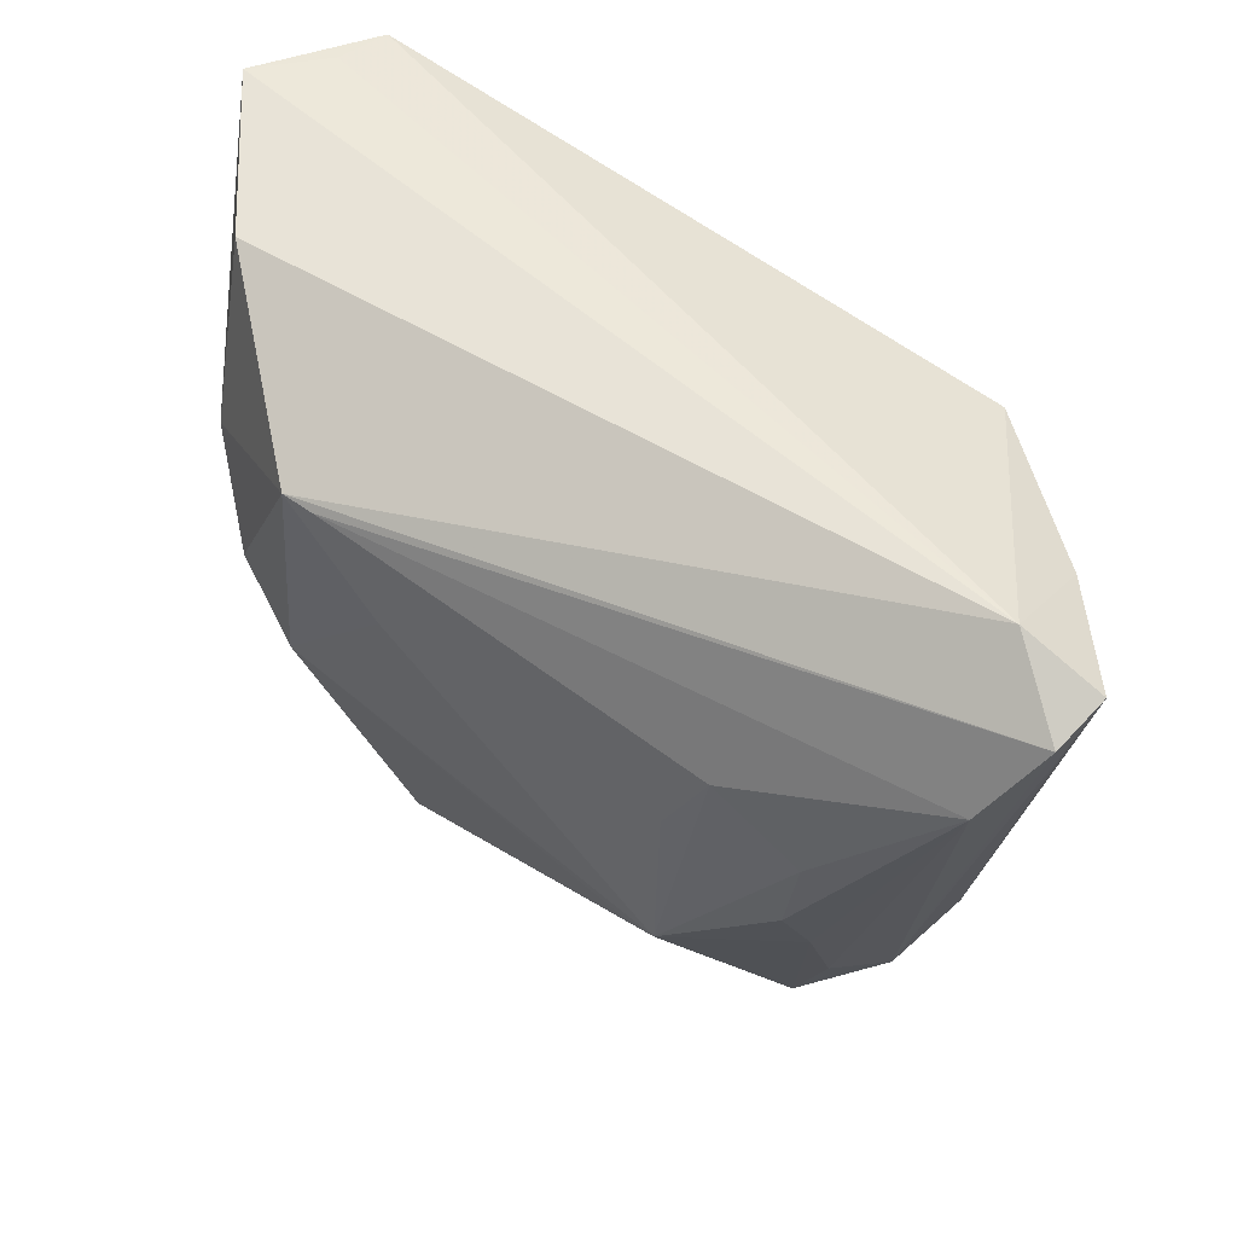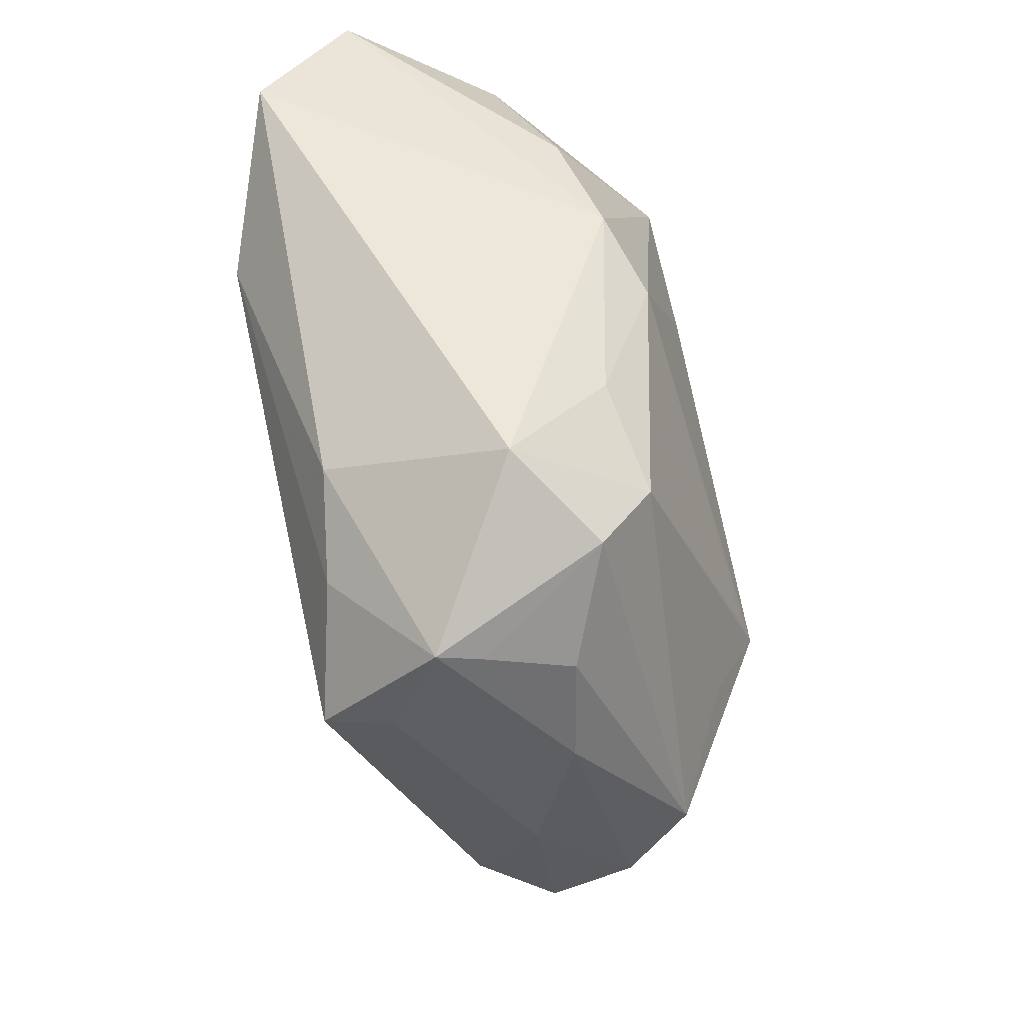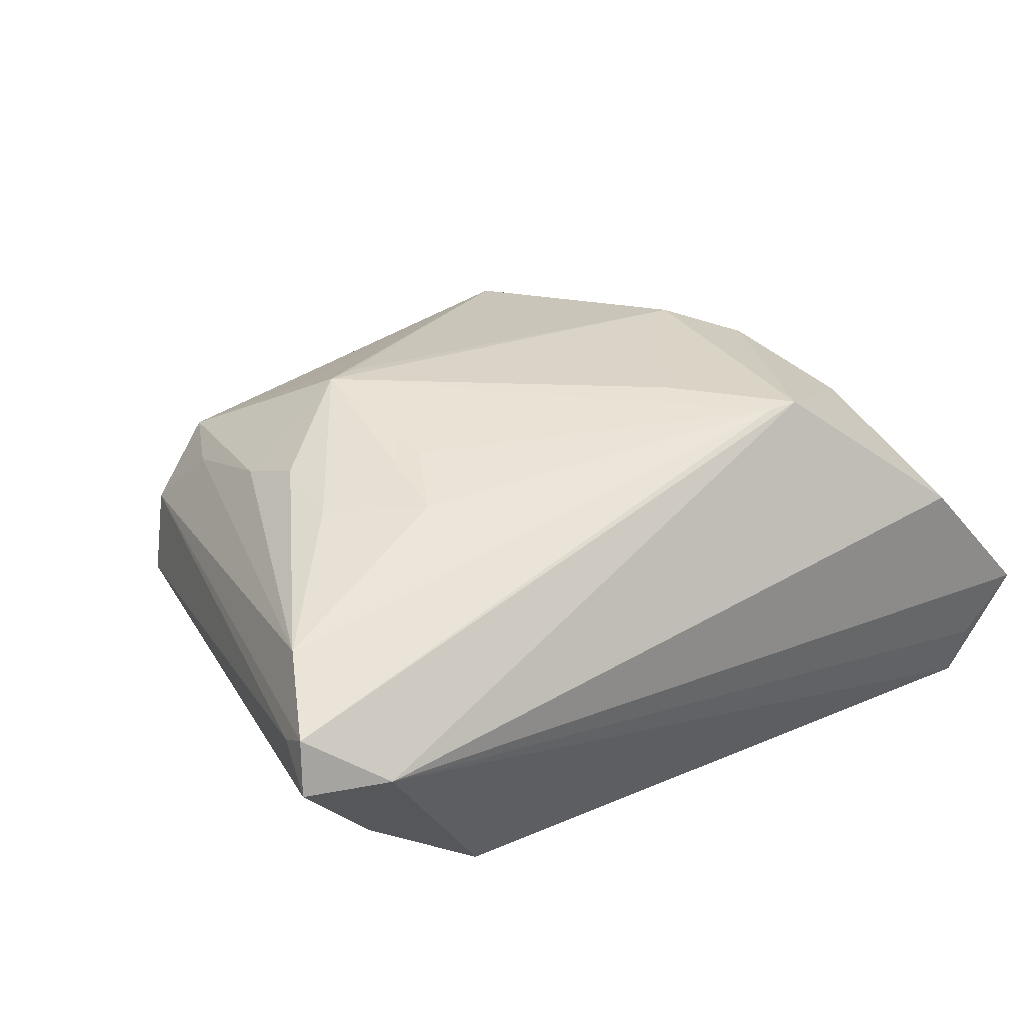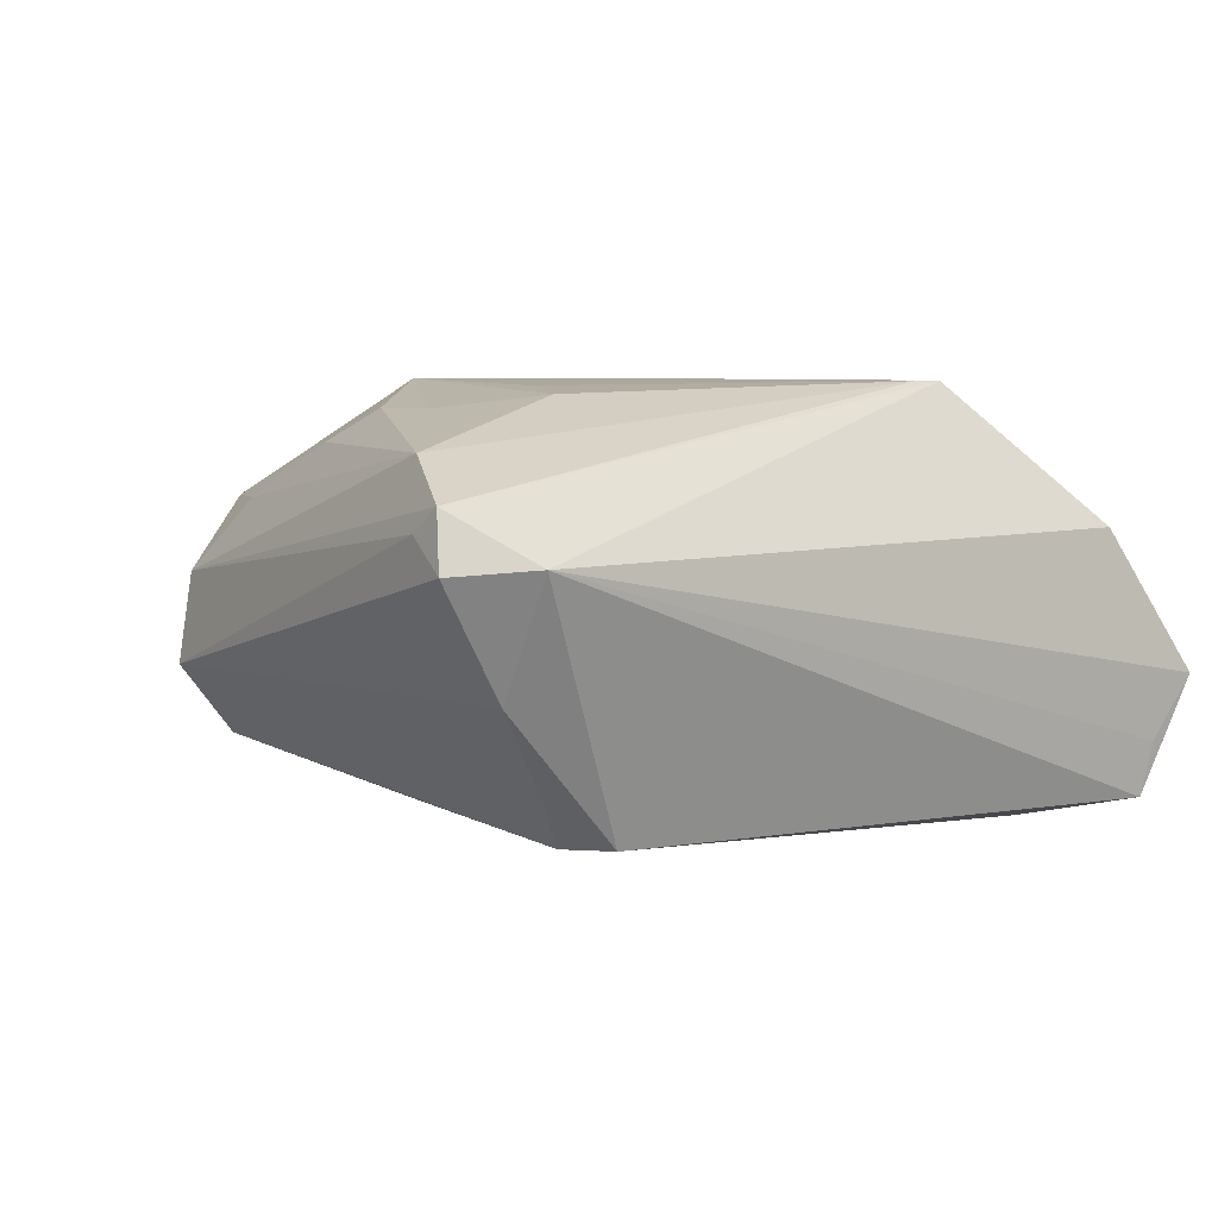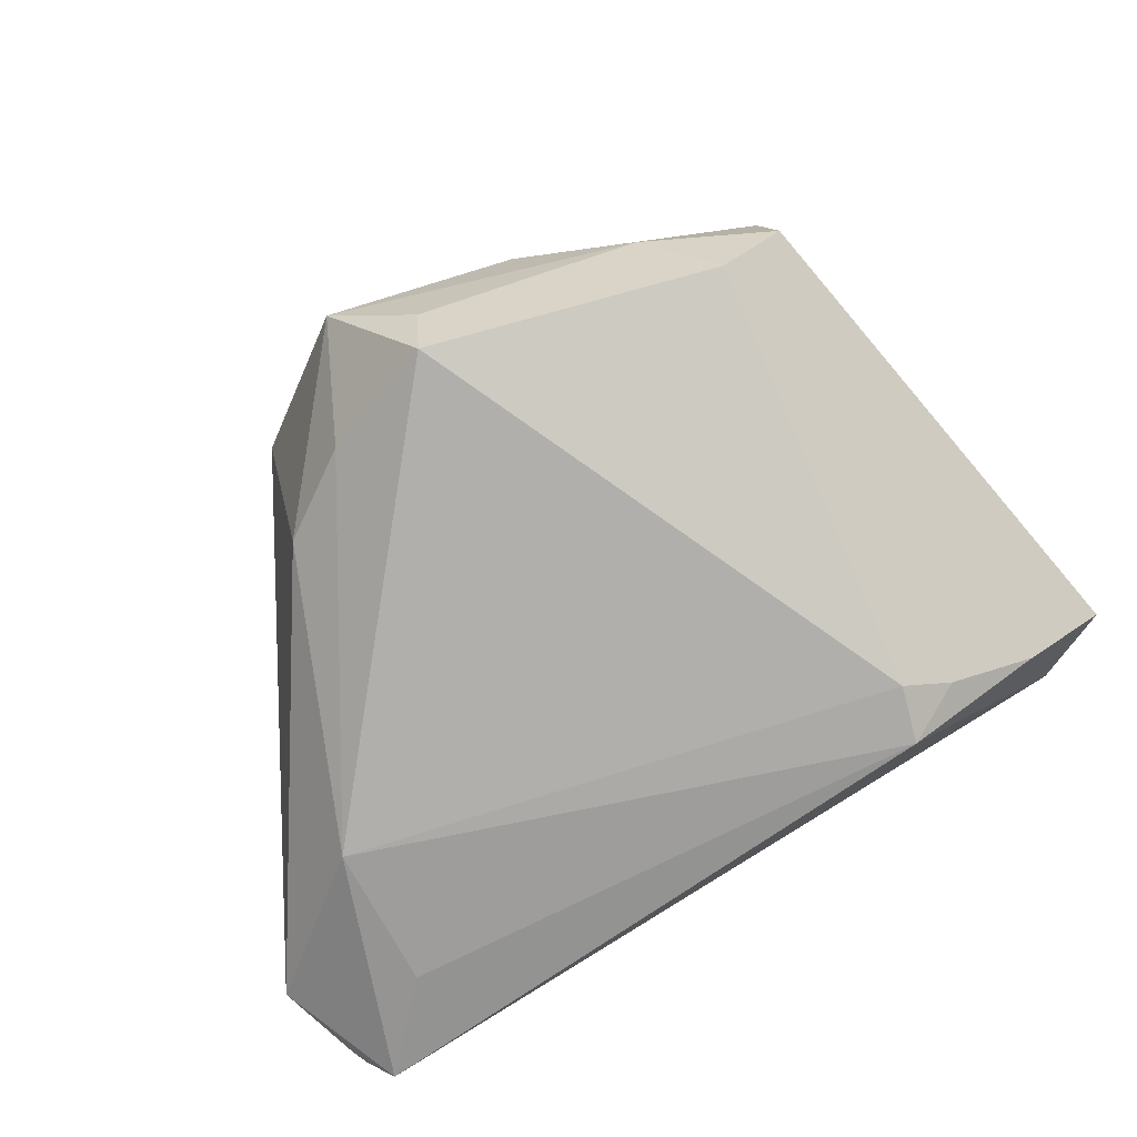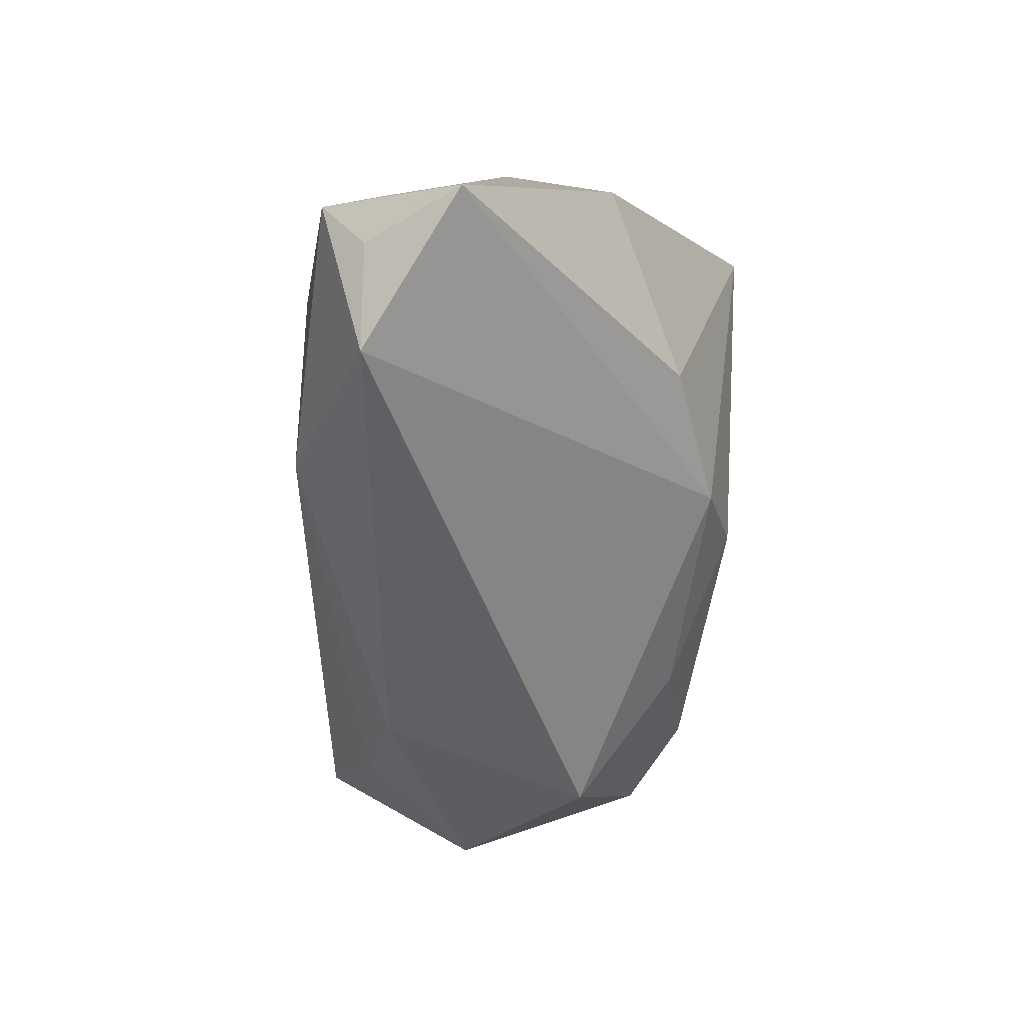
<metadata>
{"format":"obj","ext":"obj","renderer":"f3d","projection":"perspective","resolution":1024,"background":"white","views":[{"elev":56.6,"azim":37.8,"up":"+Y"},{"elev":-59.1,"azim":-73.9,"up":"+Y"},{"elev":31.2,"azim":145.7,"up":"+Z"},{"elev":-2.3,"azim":138.3,"up":"+Z"},{"elev":-75.7,"azim":29.8,"up":"+Z"},{"elev":9.1,"azim":-92.4,"up":"+Y"}]}
</metadata>
<code>
v -0.02174 -0.01576 0.01689
v -0.01294 -0.0279 -0.01709
v 0.0121 -0.03415 0.003781
v -0.02337 0.0007312 0.02294
v -0.04536 0.03862 -0.01439
v 0.05009 0.03073 0.004181
v 0.01934 -0.006489 0.0235
v 0.0319 -0.024 0.01224
v -0.01627 0.02999 0.02345
v -0.0376 0.03881 0.008661
v 0.0465 0.02657 0.01178
v -0.04828 0.03419 -0.0163
v -0.01961 0.03045 0.02374
v -0.02398 -0.02873 0.006649
v -0.01218 -0.03206 0.01345
v 0.0001799 -0.03518 0.007115
v 0.001667 -0.03559 -0.01382
v -0.05108 0.02398 -0.01673
v -0.03464 0.01067 -0.02405
v 0.03997 -0.02308 -0.006148
v 0.02518 0.02023 0.01946
v 0.02598 0.03034 -0.02405
v -0.009043 0.01955 0.02405
v -0.03133 0.006367 0.02
v -0.04434 0.03753 -0.02052
v 0.04168 0.03272 -0.01086
v 0.0009 -0.03318 -0.02167
v -0.03531 0.02757 -0.02254
v 0.03365 0.003758 0.01899
v 0.04246 0.03981 0.001001
v 0.02238 -0.01427 0.01908
v -0.008157 -0.03981 -0.005936
v 0.05031 0.03444 0.006364
v 0.03513 -0.01683 0.01131
v 0.02272 -0.005304 0.02381
v 0.05108 0.03576 0.0001526
v 0.03254 0.02765 -0.01973
v -0.005495 -0.03827 -0.001475
v 0.02564 -0.02964 -0.004434
v 0.03826 -0.02358 0.003746
v 0.03279 -0.02378 -0.01338
v 0.03528 -0.003389 0.01601
v -0.02288 -0.021 -0.01473
v 0.03444 0.01262 0.01799
v 0.02771 0.02382 -0.02405
v -0.03592 0.01992 0.01595
v -0.05061 0.03981 -0.006894
v 0.0214 0.01228 0.02142
v -0.01213 -0.02404 0.01905
f 30 22 25
f 30 13 33
f 10 13 30
f 19 18 25
f 25 18 12
f 24 18 14
f 25 22 28
f 28 19 25
f 22 19 28
f 14 18 43
f 18 19 43
f 36 30 33
f 45 41 27
f 27 19 45
f 45 19 22
f 6 36 33
f 5 30 25
f 18 24 47
f 10 30 47
f 47 12 18
f 30 5 47
f 25 12 47
f 47 5 25
f 35 21 48
f 16 38 3
f 42 29 35
f 44 21 35
f 35 29 44
f 35 7 49
f 2 19 27
f 2 43 19
f 22 30 26
f 30 36 26
f 10 47 46
f 46 47 24
f 46 13 10
f 46 24 13
f 9 48 21
f 33 13 9
f 35 48 9
f 35 49 31
f 8 42 35
f 35 31 8
f 16 3 8
f 8 31 49
f 11 44 29
f 29 42 11
f 21 44 11
f 33 9 11
f 11 9 21
f 1 24 14
f 14 49 1
f 13 24 4
f 4 49 7
f 24 1 4
f 4 1 49
f 4 7 35
f 15 49 14
f 15 38 16
f 16 8 15
f 15 8 49
f 32 2 27
f 27 17 32
f 32 3 38
f 32 15 14
f 38 15 32
f 14 43 32
f 43 2 32
f 41 45 37
f 37 45 22
f 22 26 37
f 36 6 20
f 20 26 36
f 41 37 20
f 20 37 26
f 23 4 35
f 13 4 23
f 35 9 23
f 23 9 13
f 40 8 3
f 33 11 40
f 40 6 33
f 40 20 6
f 39 40 3
f 20 40 39
f 39 32 17
f 3 32 39
f 41 20 39
f 27 41 39
f 39 17 27
f 42 8 34
f 8 40 34
f 34 11 42
f 34 40 11

</code>
